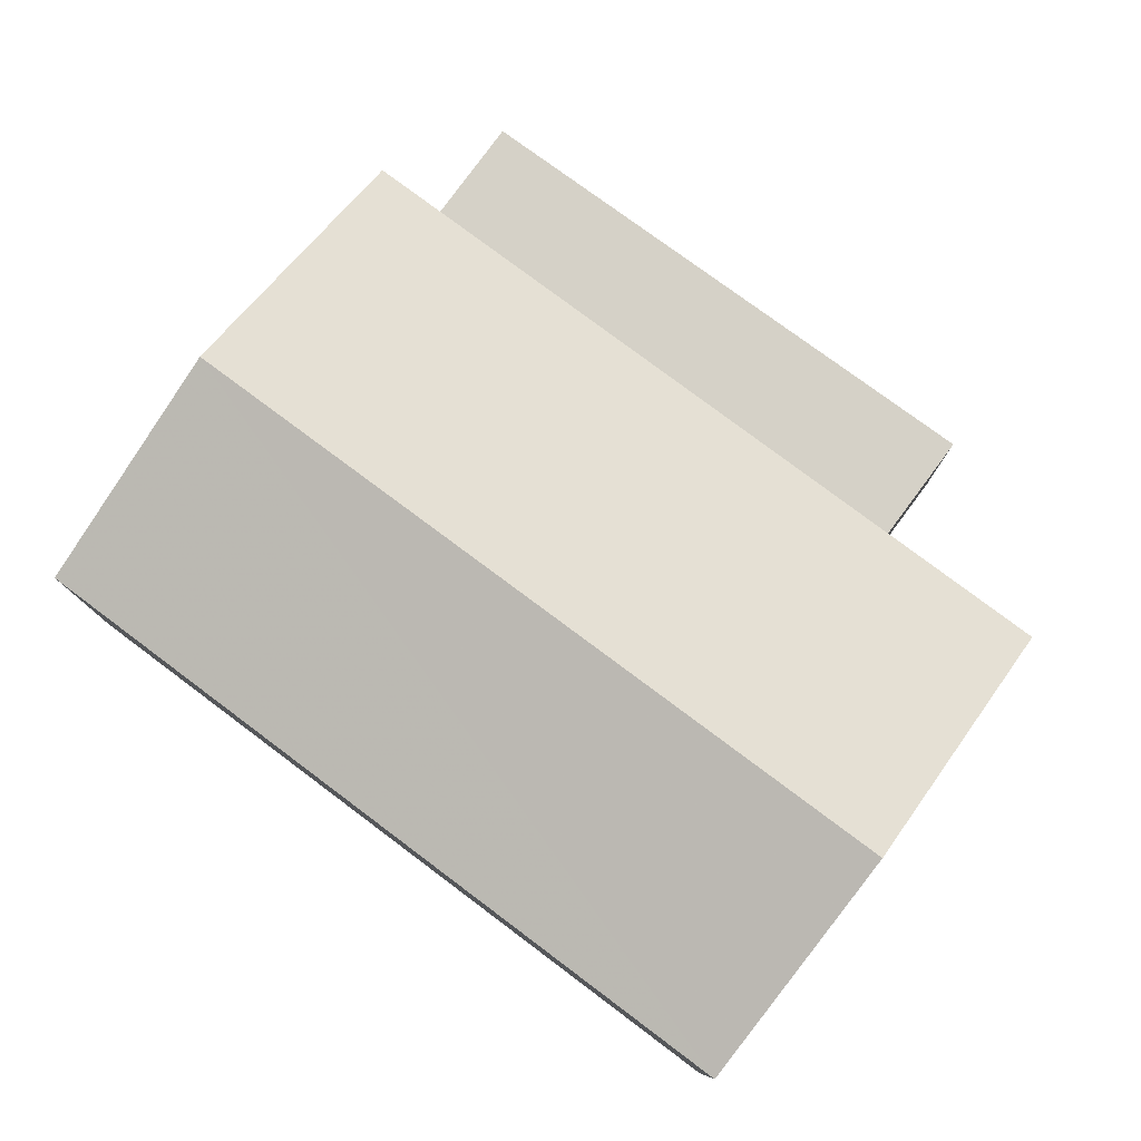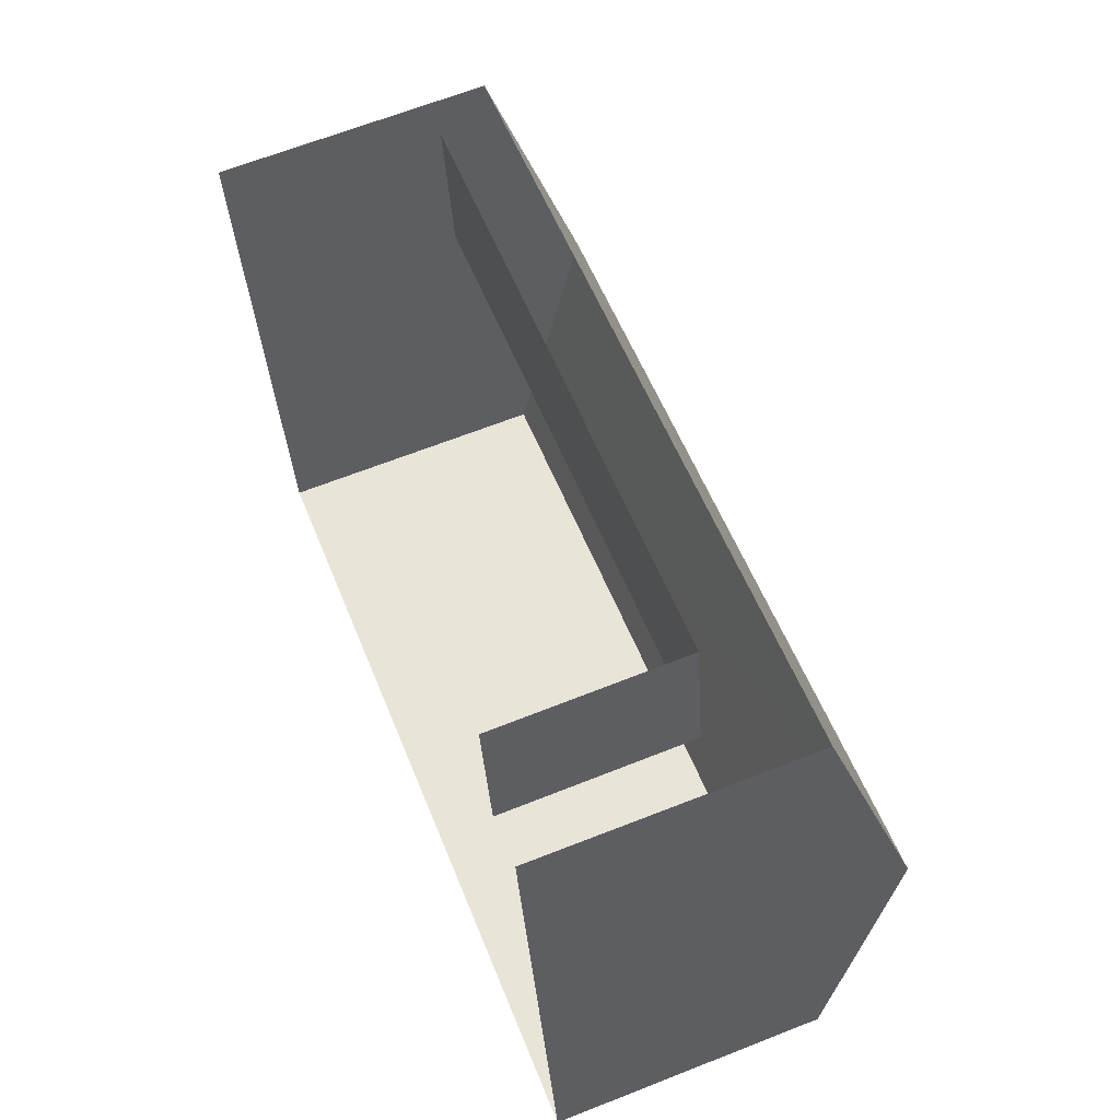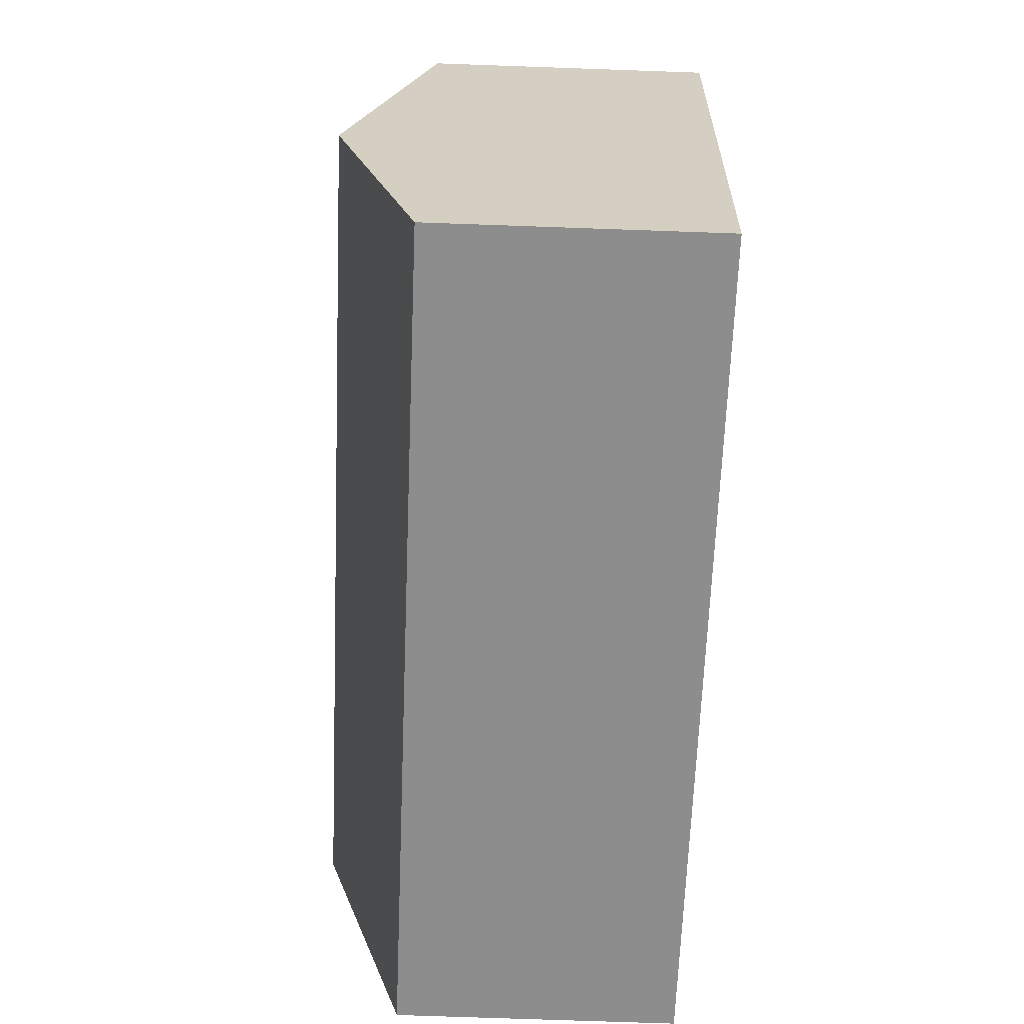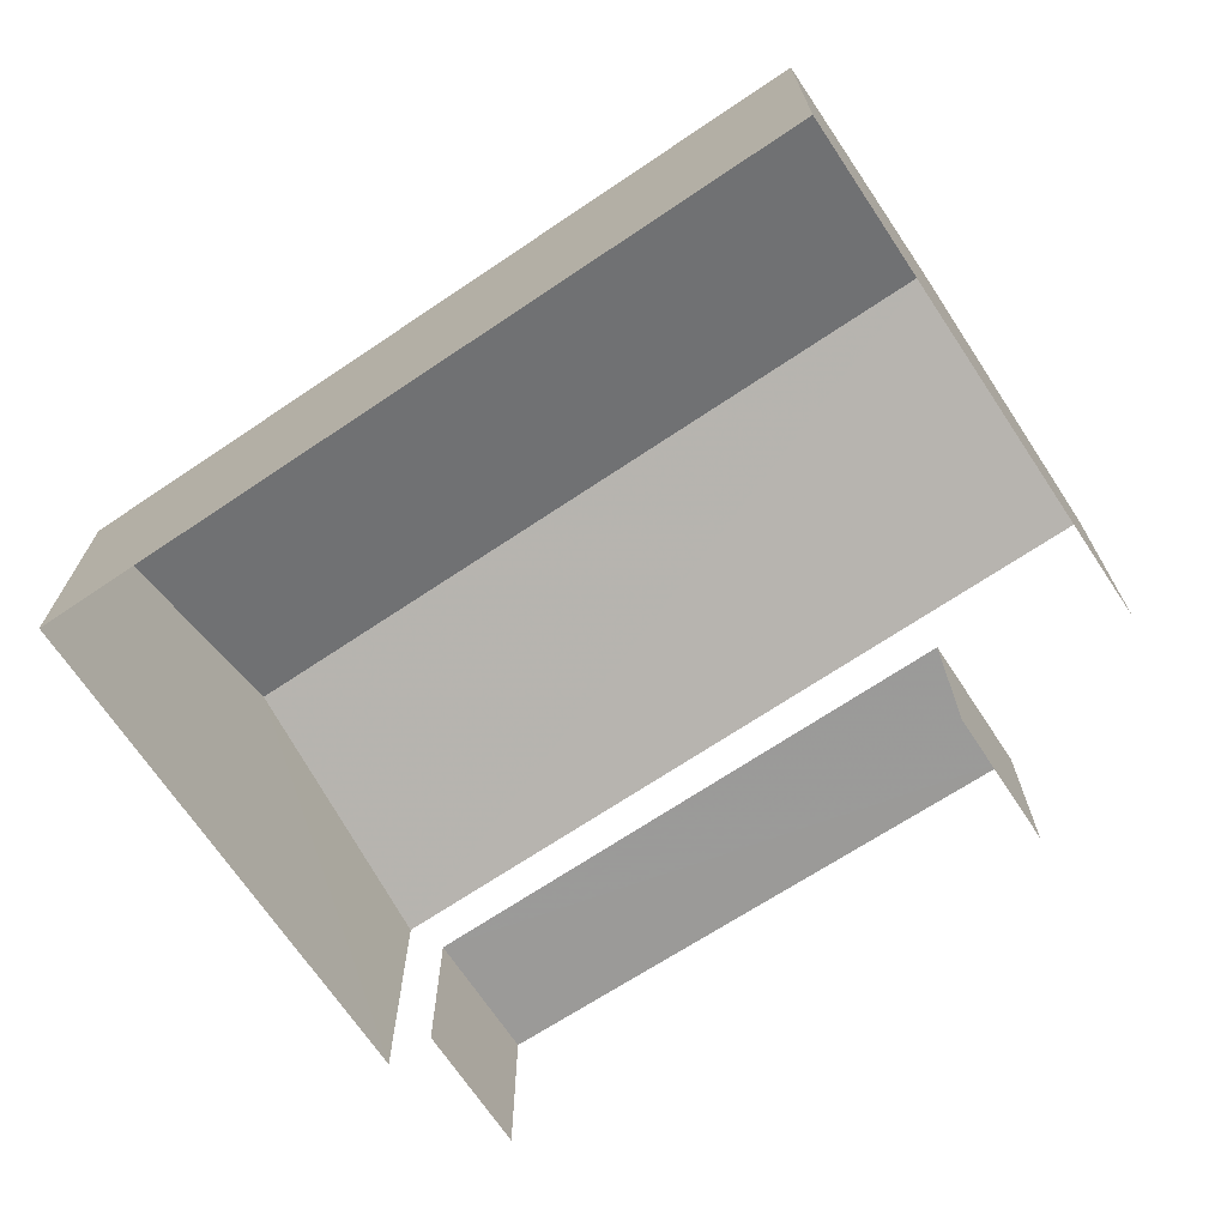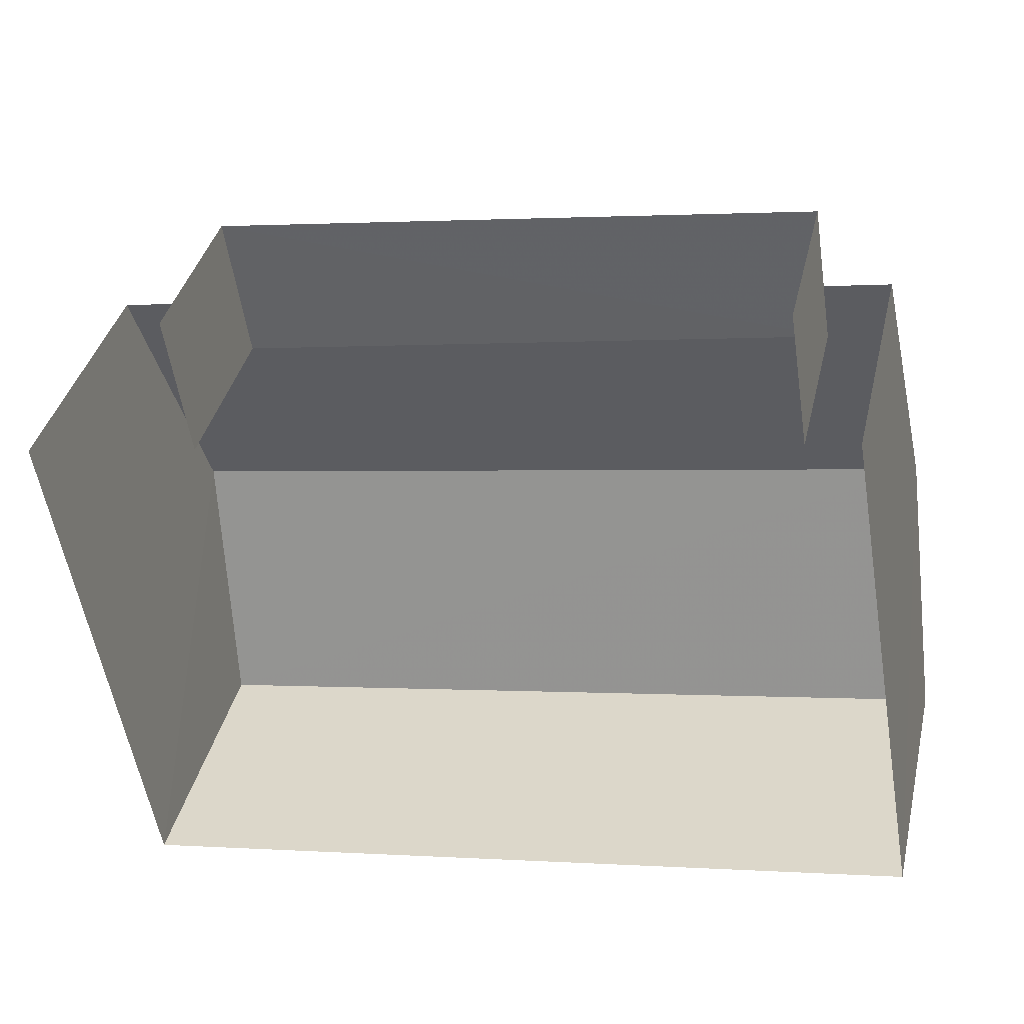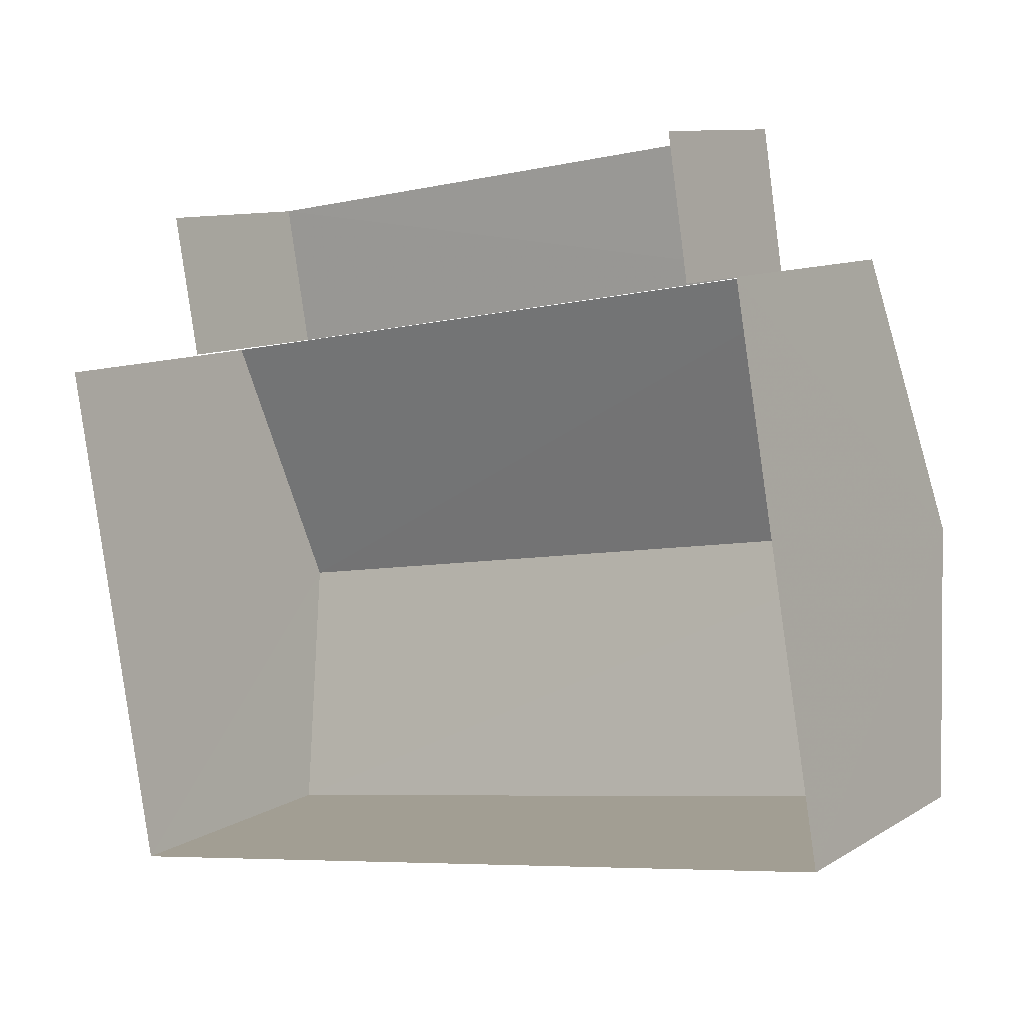
<metadata>
{"format":"obj","ext":"obj","renderer":"f3d","projection":"perspective","resolution":1024,"background":"white","views":[{"elev":79.0,"azim":27.1,"up":"+Z"},{"elev":64.8,"azim":-111.5,"up":"+Y"},{"elev":-74.3,"azim":87.7,"up":"+Y"},{"elev":-69.6,"azim":24.2,"up":"+Z"},{"elev":37.4,"azim":-167.1,"up":"+Y"},{"elev":10.2,"azim":-146.0,"up":"+Y"}]}
</metadata>
<code>
v -2.2e+05 -1.249e+05 13.47
v -2.2e+05 -1.249e+05 13.47
v -2.2e+05 -1.249e+05 13.47
v -2.2e+05 -1.249e+05 13.47
v -2.2e+05 -1.249e+05 13.47
v -2.2e+05 -1.249e+05 13.47
v -2.2e+05 -1.249e+05 13.47
v -2.2e+05 -1.249e+05 13.47
v -2.2e+05 -1.249e+05 15.11
v -2.2e+05 -1.249e+05 15.11
v -2.2e+05 -1.249e+05 15.11
v -2.2e+05 -1.249e+05 15.11
v -2.2e+05 -1.249e+05 16.7
v -2.2e+05 -1.249e+05 15.95
v -2.2e+05 -1.249e+05 16.7
v -2.2e+05 -1.249e+05 15.95
v -2.2e+05 -1.249e+05 15.95
v -2.2e+05 -1.249e+05 15.95
f 1 2 3
f 4 3 5
f 4 5 6
f 2 7 8
f 5 2 8
f 3 2 5
f 12 6 5
f 6 12 18
f 2 1 9
f 17 18 12
f 1 17 9
f 17 12 9
f 11 8 7
f 11 10 8
f 9 10 11
f 9 12 10
f 13 14 15
f 13 16 14
f 15 17 13
f 15 18 17
f 5 8 10
f 12 5 10
f 14 4 15
f 4 6 15
f 6 18 15
f 17 1 13
f 1 3 13
f 3 16 13
f 9 11 7
f 2 9 7
f 14 3 4
f 14 16 3

</code>
